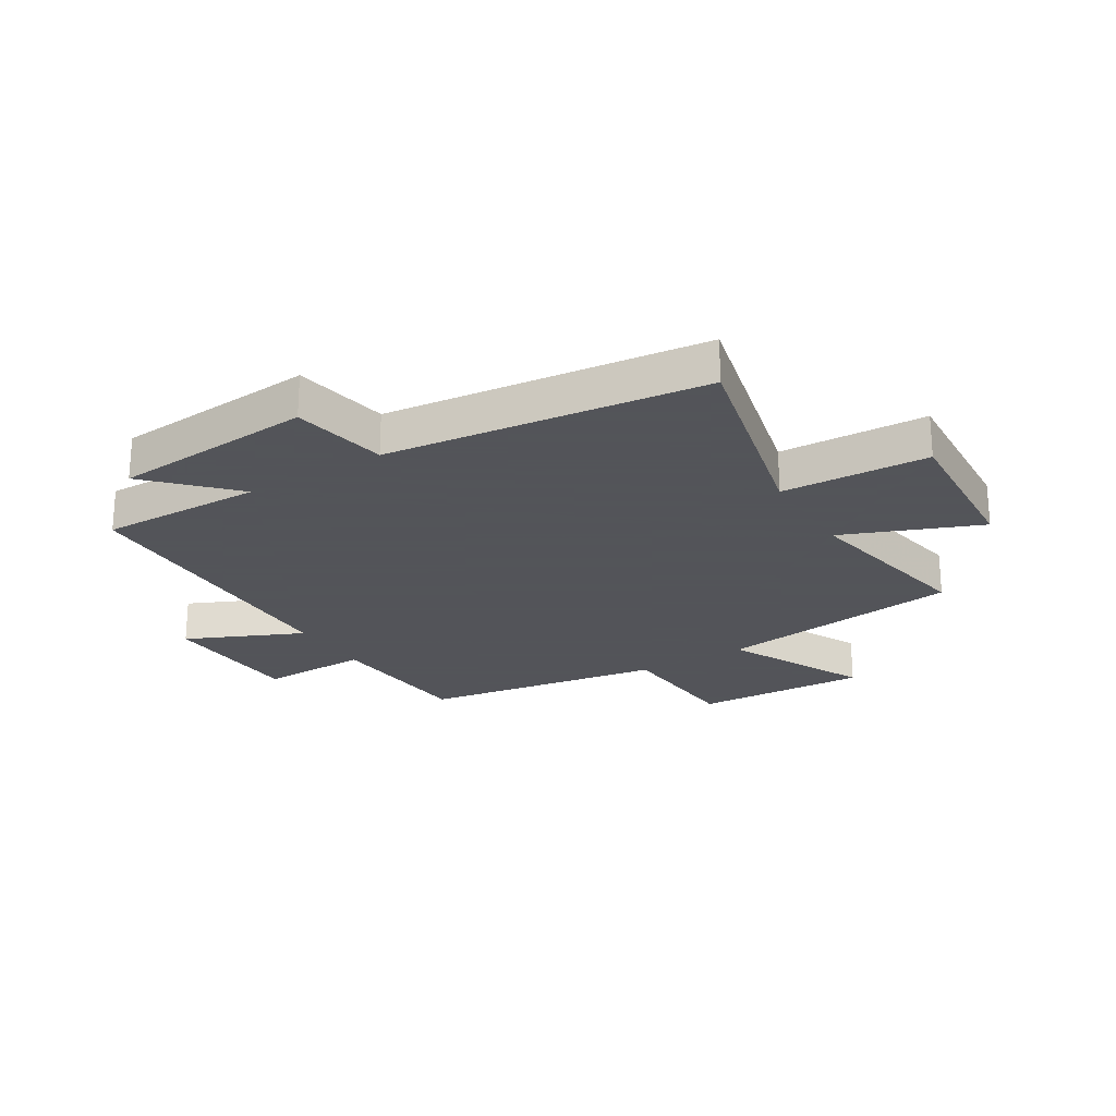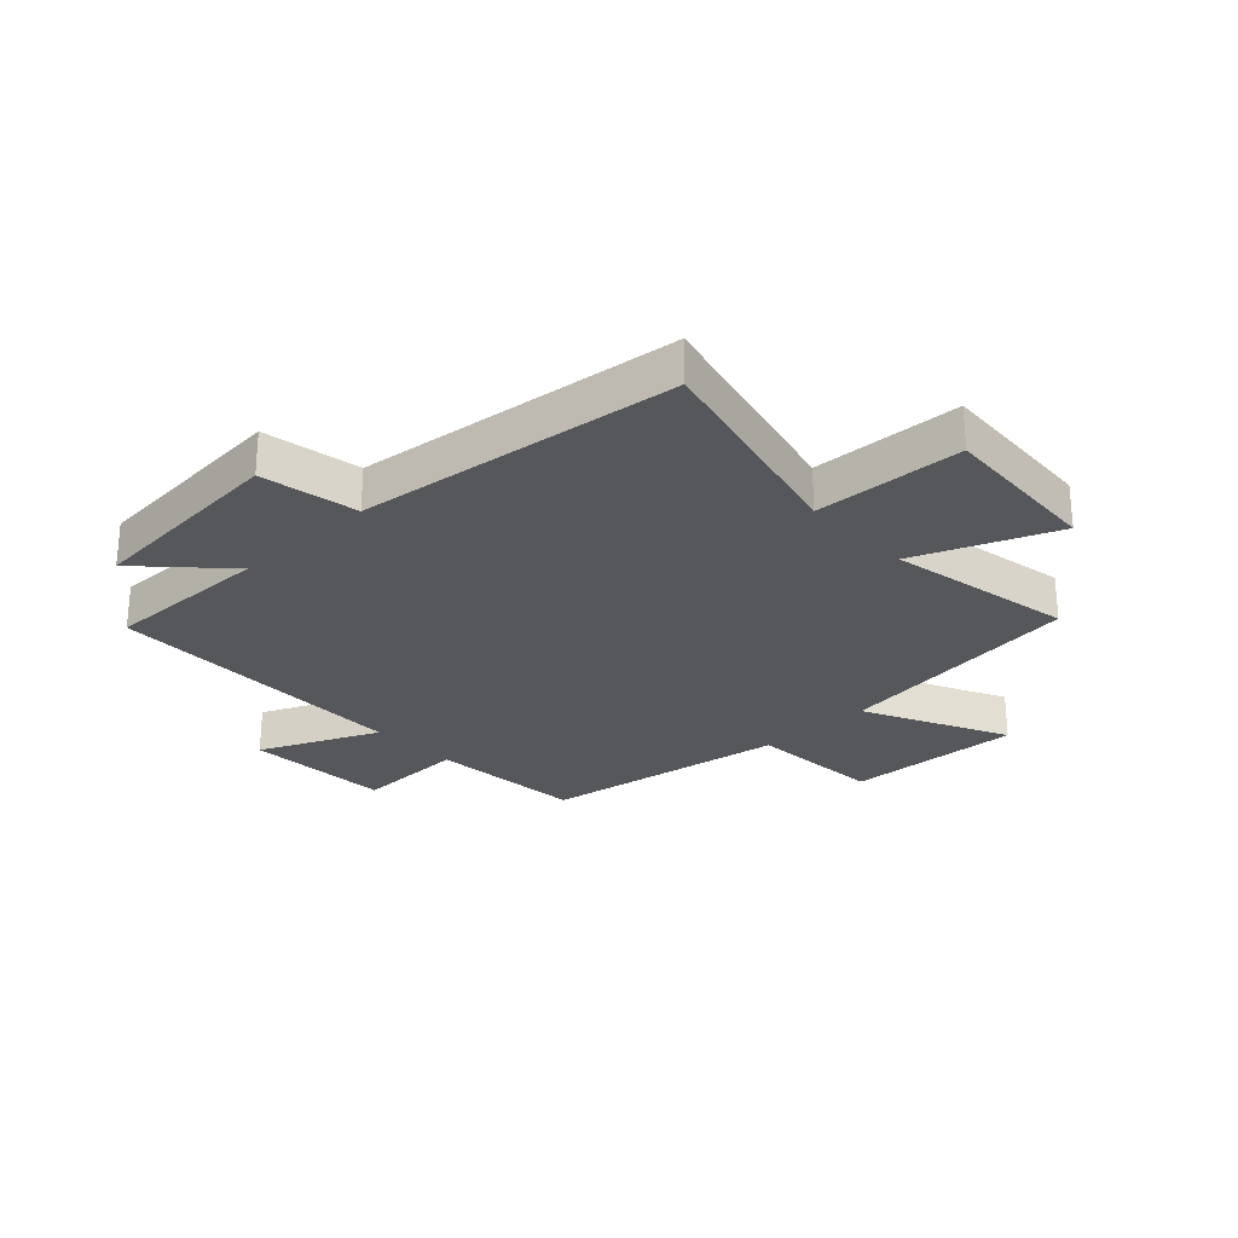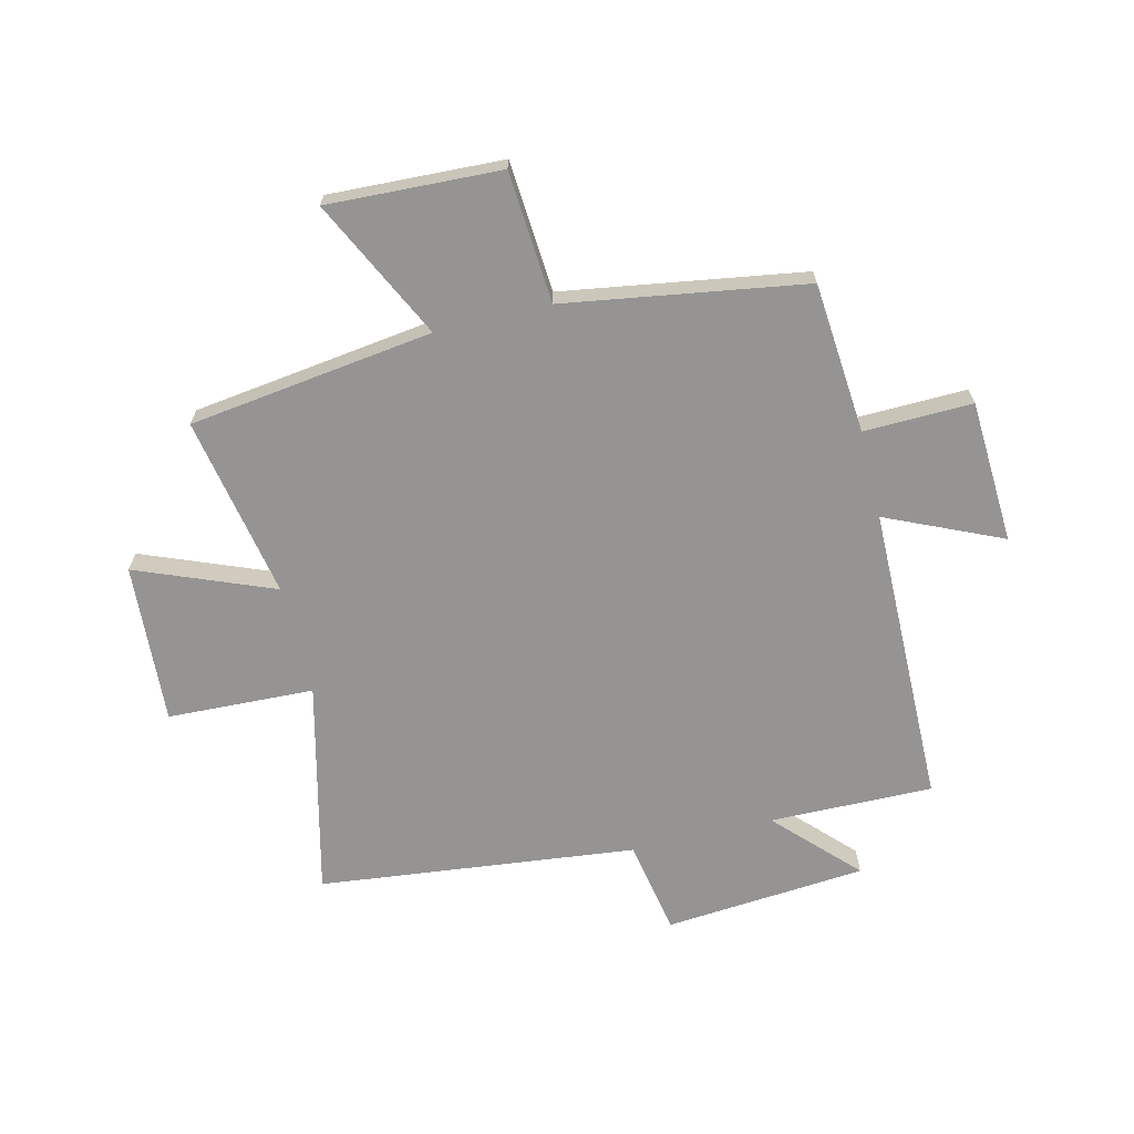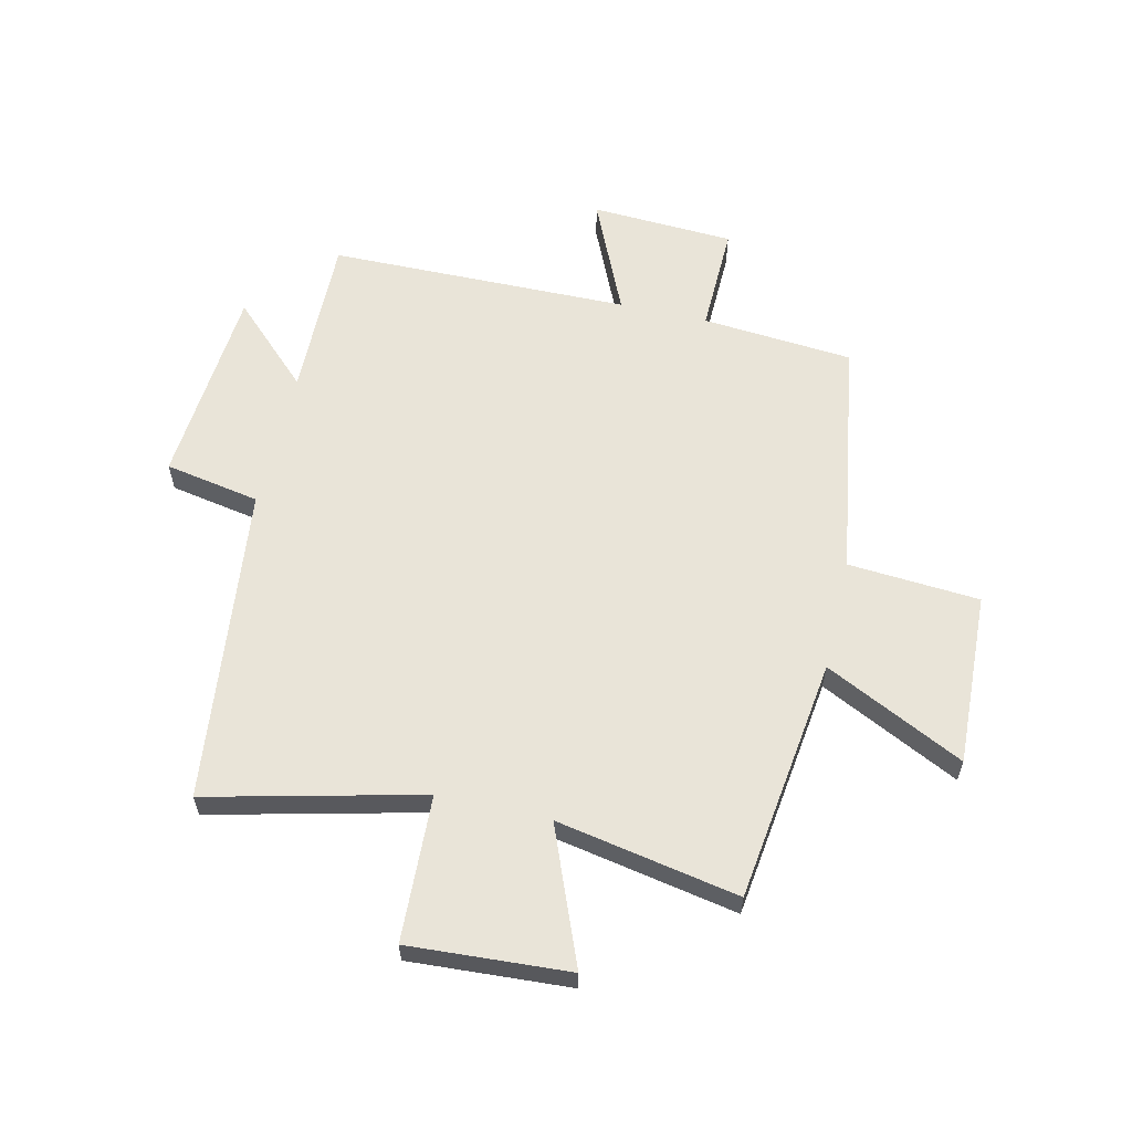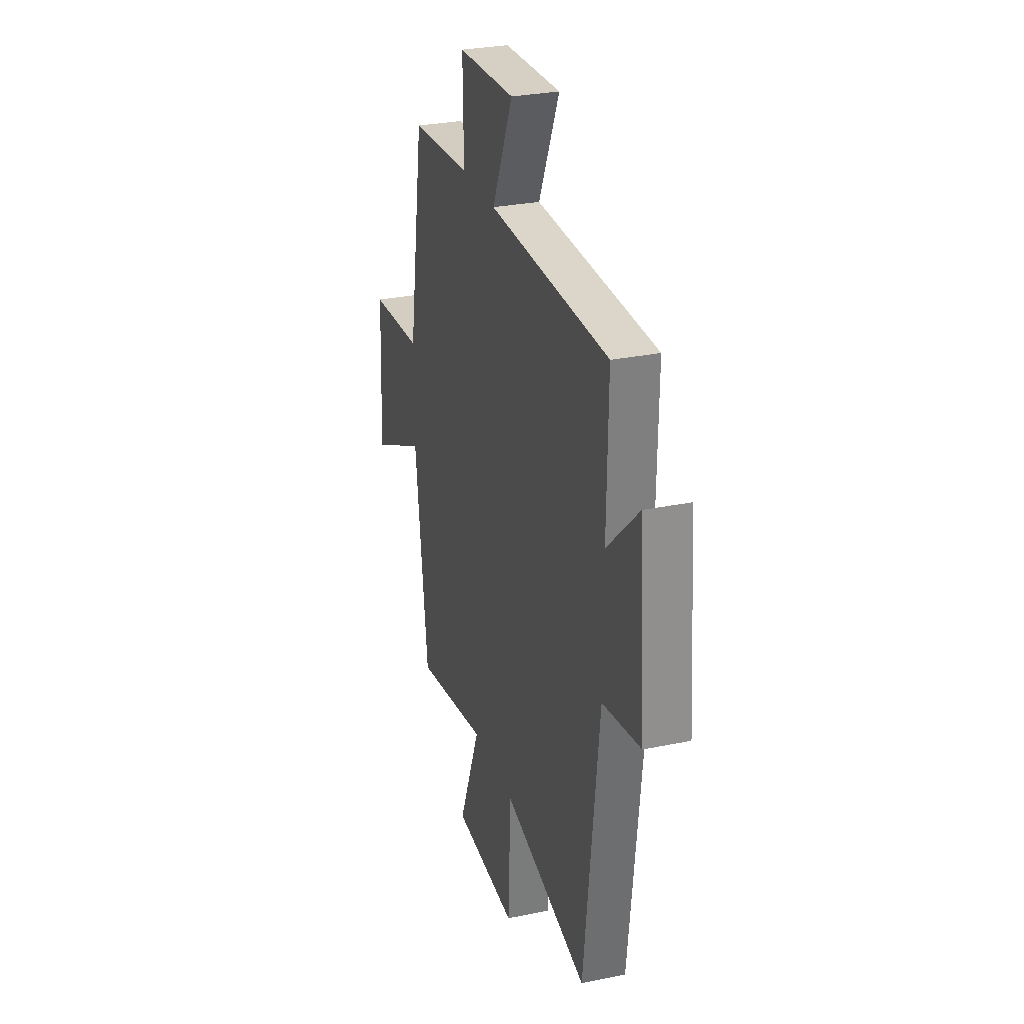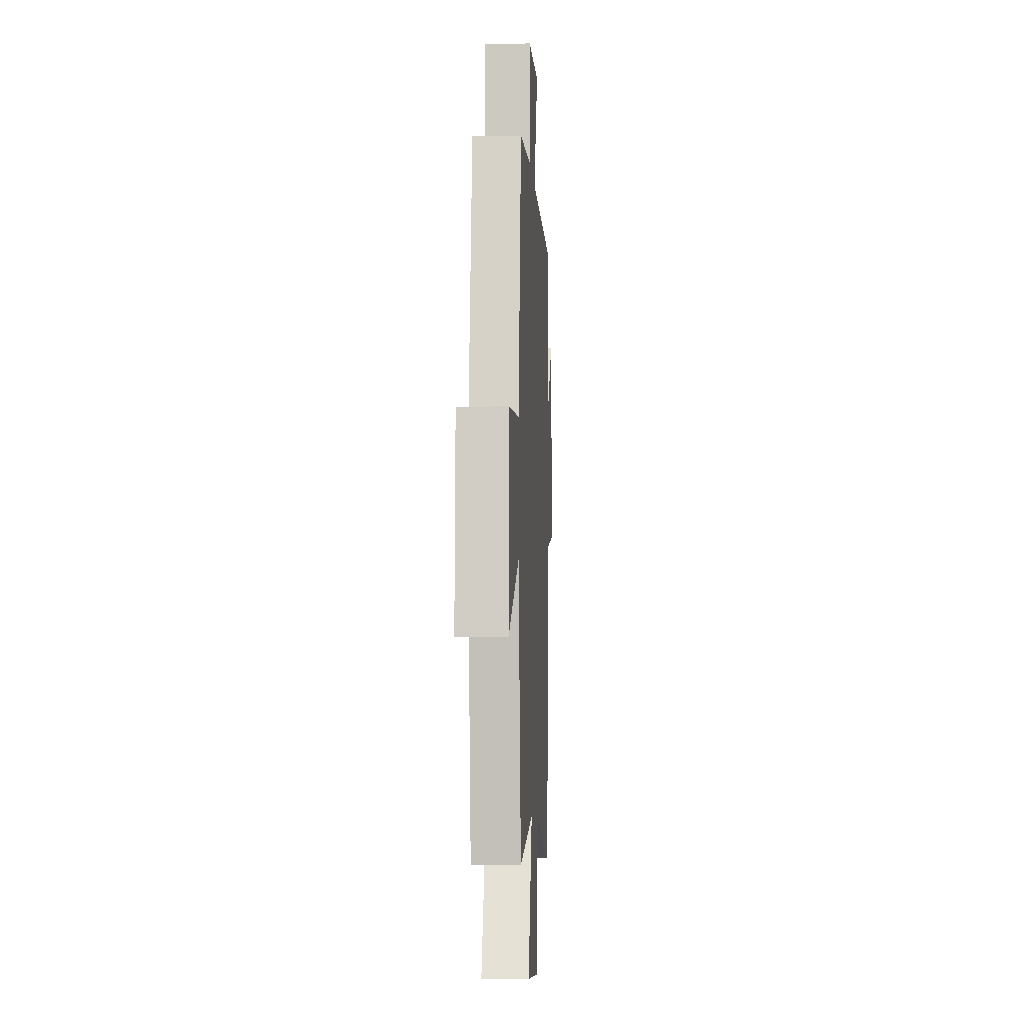
<metadata>
{"format":"obj","ext":"obj","renderer":"f3d","projection":"perspective","resolution":1024,"background":"white","views":[{"elev":-23.9,"azim":121.5,"up":"+Y"},{"elev":-27.0,"azim":133.3,"up":"+Y"},{"elev":-67.1,"azim":-76.2,"up":"+Y"},{"elev":60.2,"azim":-166.9,"up":"+Y"},{"elev":29.1,"azim":72.9,"up":"+Z"},{"elev":-5.3,"azim":-86.8,"up":"+Z"}]}
</metadata>
<code>
v 0.505 0.07 0.492
v 0.5 0.07 0.209
v 0.637 0.07 0.341
v 0.665 0.07 -0.009
v 0.5 0.07 -0.039
v 0.436 0.07 -0.59
v 0.066 0.07 -0.5
v 0.055 0.07 -0.754
v -0.223 0.07 -0.736
v -0.128 0.07 -0.5
v -0.444 0.07 -0.559
v -0.5 0.07 -0.135
v -0.742 0.07 -0.253
v -0.728 0.07 0.047
v -0.5 0.07 0.063
v -0.433 0.07 0.479
v -0.171 0.07 0.5
v -0.175 0.07 0.688
v 0.073 0.07 0.7
v -0.017 0.07 0.5
v 0.505 0 0.492
v 0.5 0 0.209
v 0.637 0 0.341
v 0.665 0 -0.009
v 0.5 0 -0.039
v 0.436 0 -0.59
v 0.066 0 -0.5
v 0.055 0 -0.754
v -0.223 0 -0.736
v -0.128 0 -0.5
v -0.444 0 -0.559
v -0.5 0 -0.135
v -0.742 0 -0.253
v -0.728 0 0.047
v -0.5 0 0.063
v -0.433 0 0.479
v -0.171 0 0.5
v -0.175 0 0.688
v 0.073 0 0.7
v -0.017 0 0.5
f 17 18 19 20
f 15 16 17 20
f 15 20 1 2
f 12 13 14 15
f 10 11 12 15
f 10 15 2
f 7 8 9 10
f 7 10 2 3
f 5 6 7
f 5 7 3
f 3 4 5
f 40 39 38 37
f 40 37 36 35
f 22 21 40 35
f 35 34 33 32
f 35 32 31 30
f 22 35 30
f 30 29 28 27
f 23 22 30 27
f 27 26 25
f 23 27 25
f 25 24 23
f 1 21 22 2
f 2 22 23 3
f 3 23 24 4
f 4 24 25 5
f 5 25 26 6
f 6 26 27 7
f 7 27 28 8
f 8 28 29 9
f 9 29 30 10
f 10 30 31 11
f 11 31 32 12
f 12 32 33 13
f 13 33 34 14
f 14 34 35 15
f 15 35 36 16
f 16 36 37 17
f 17 37 38 18
f 18 38 39 19
f 19 39 40 20
f 20 40 21 1

</code>
